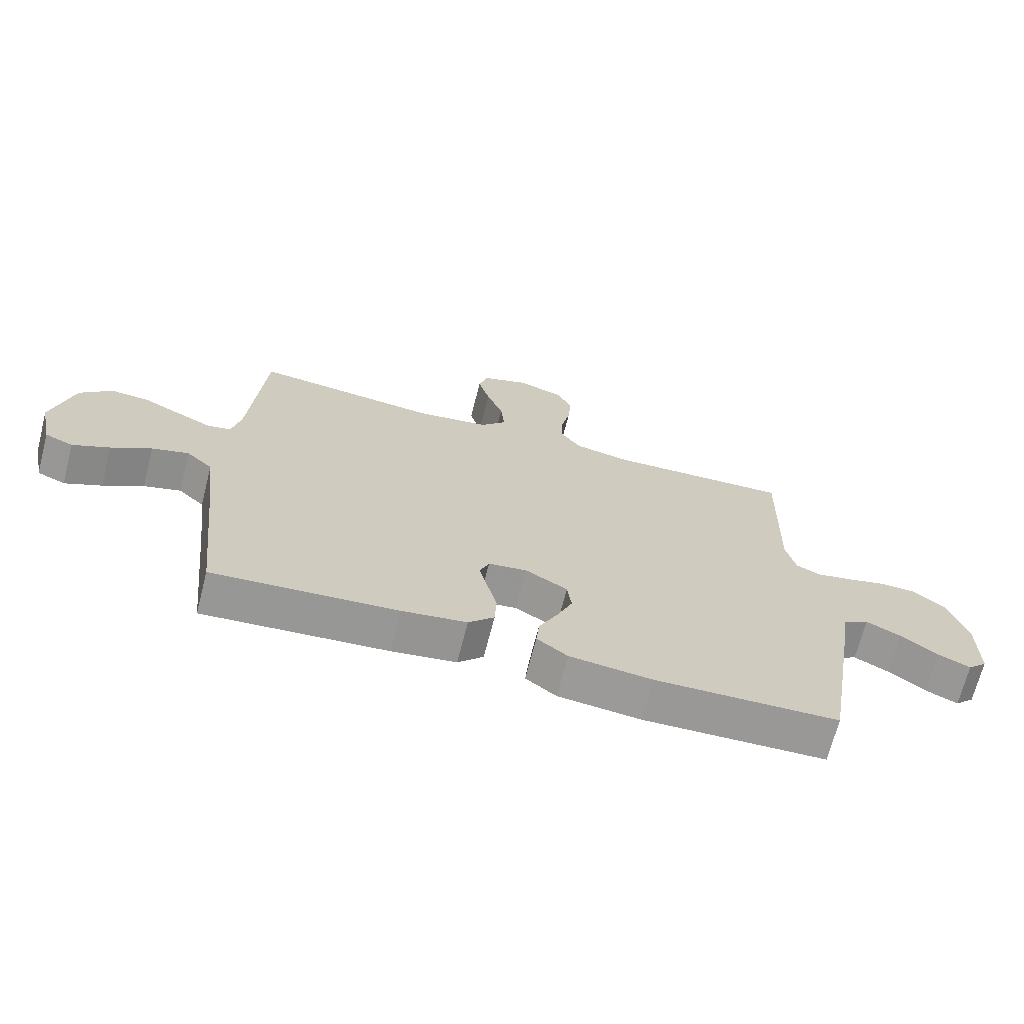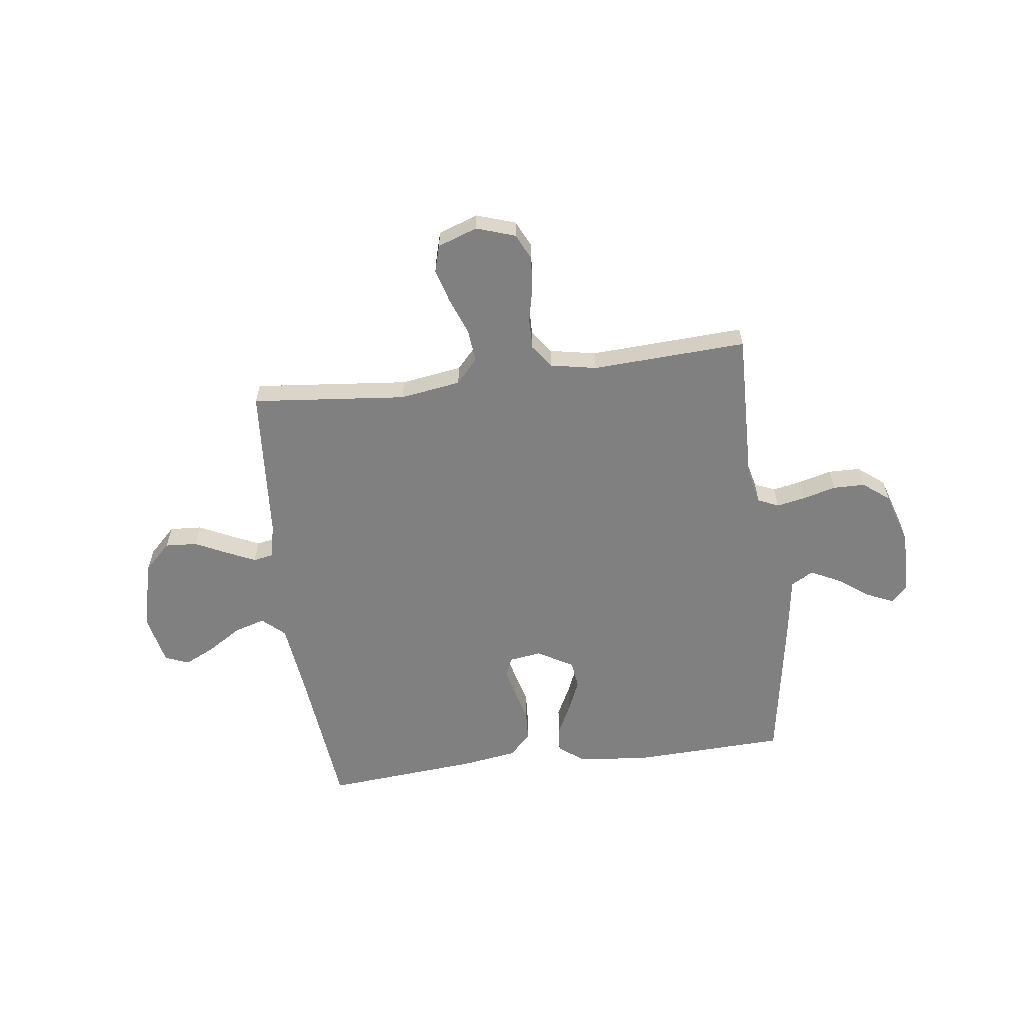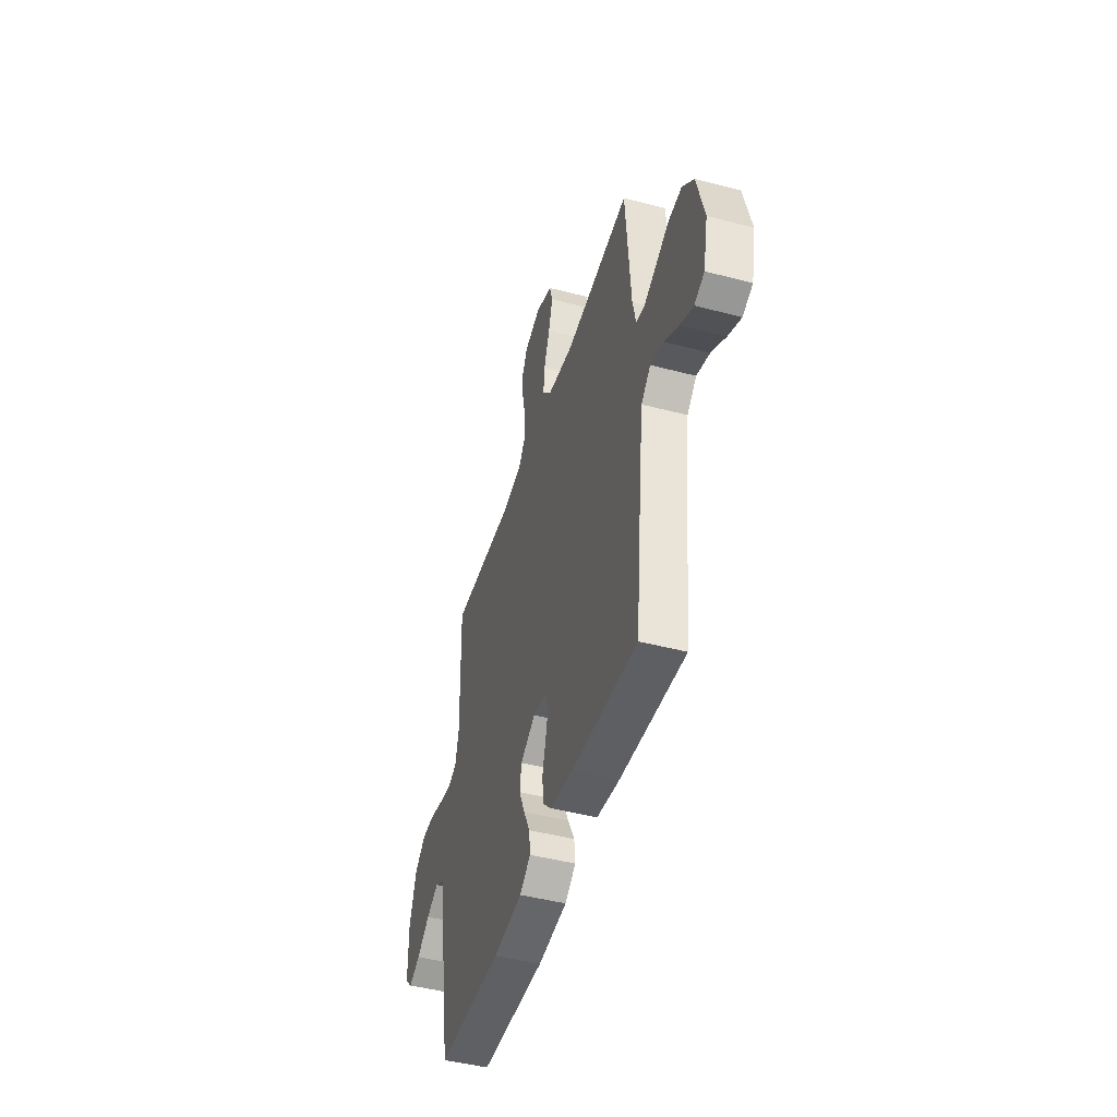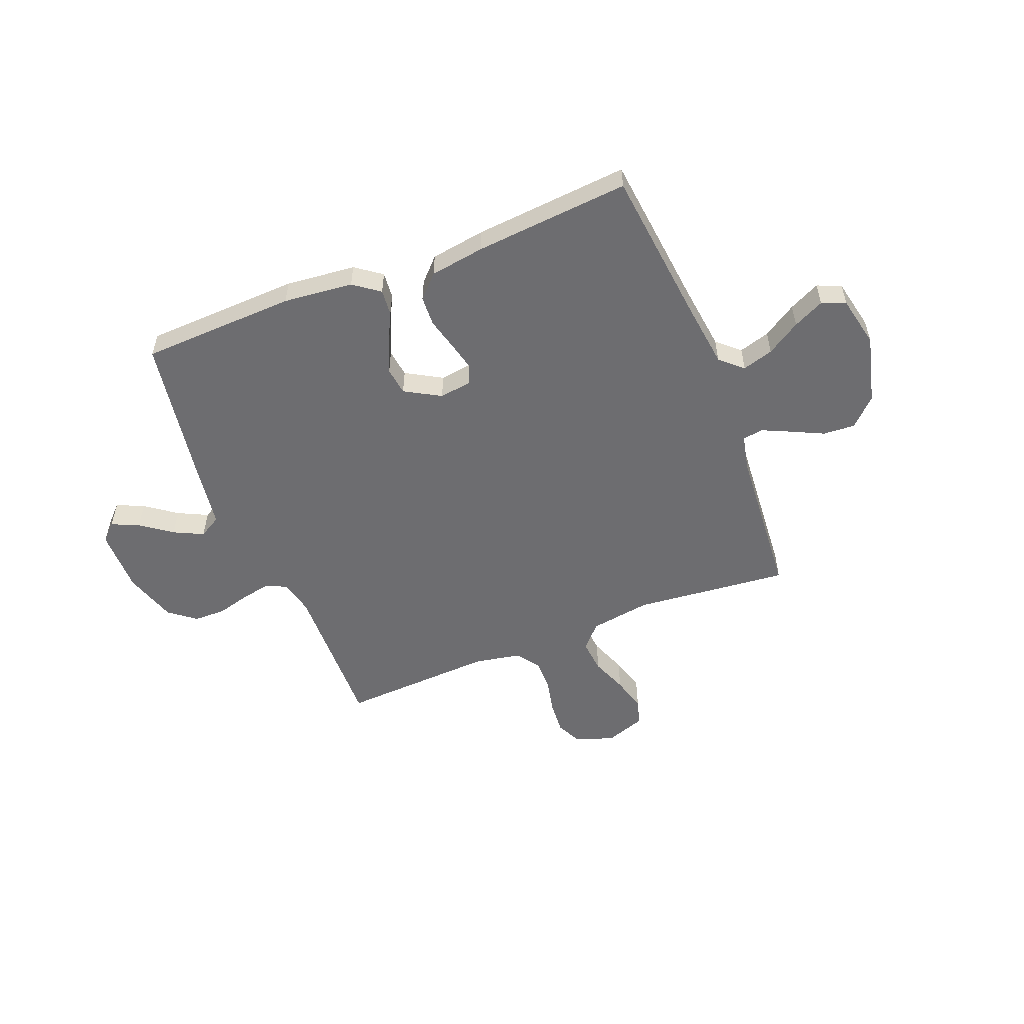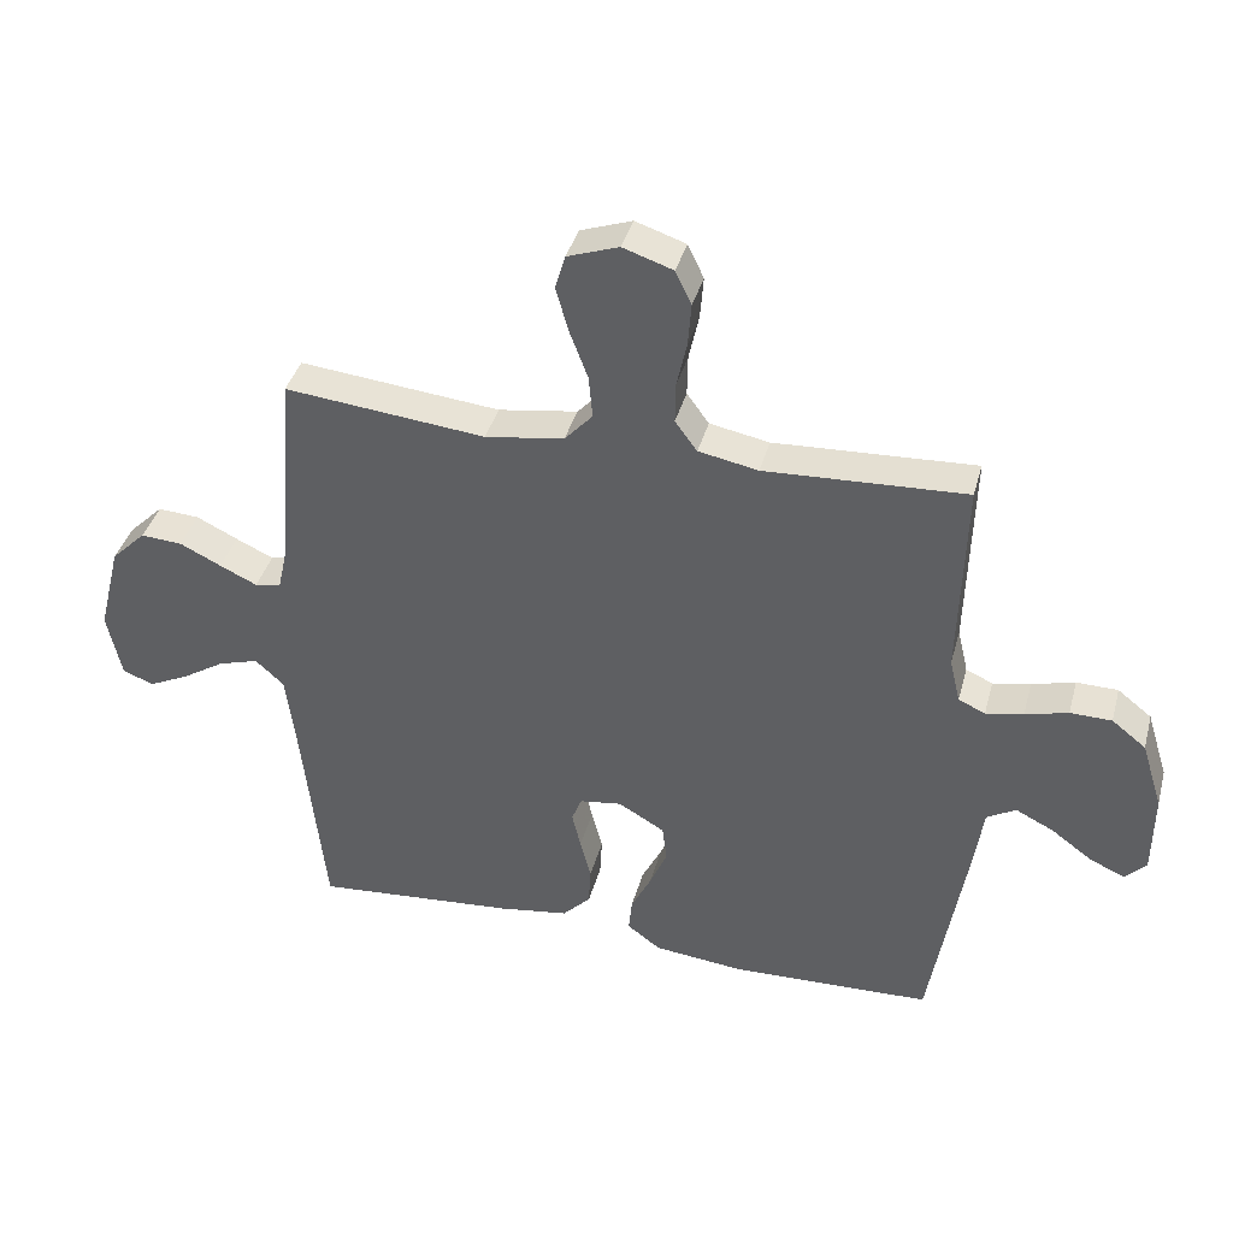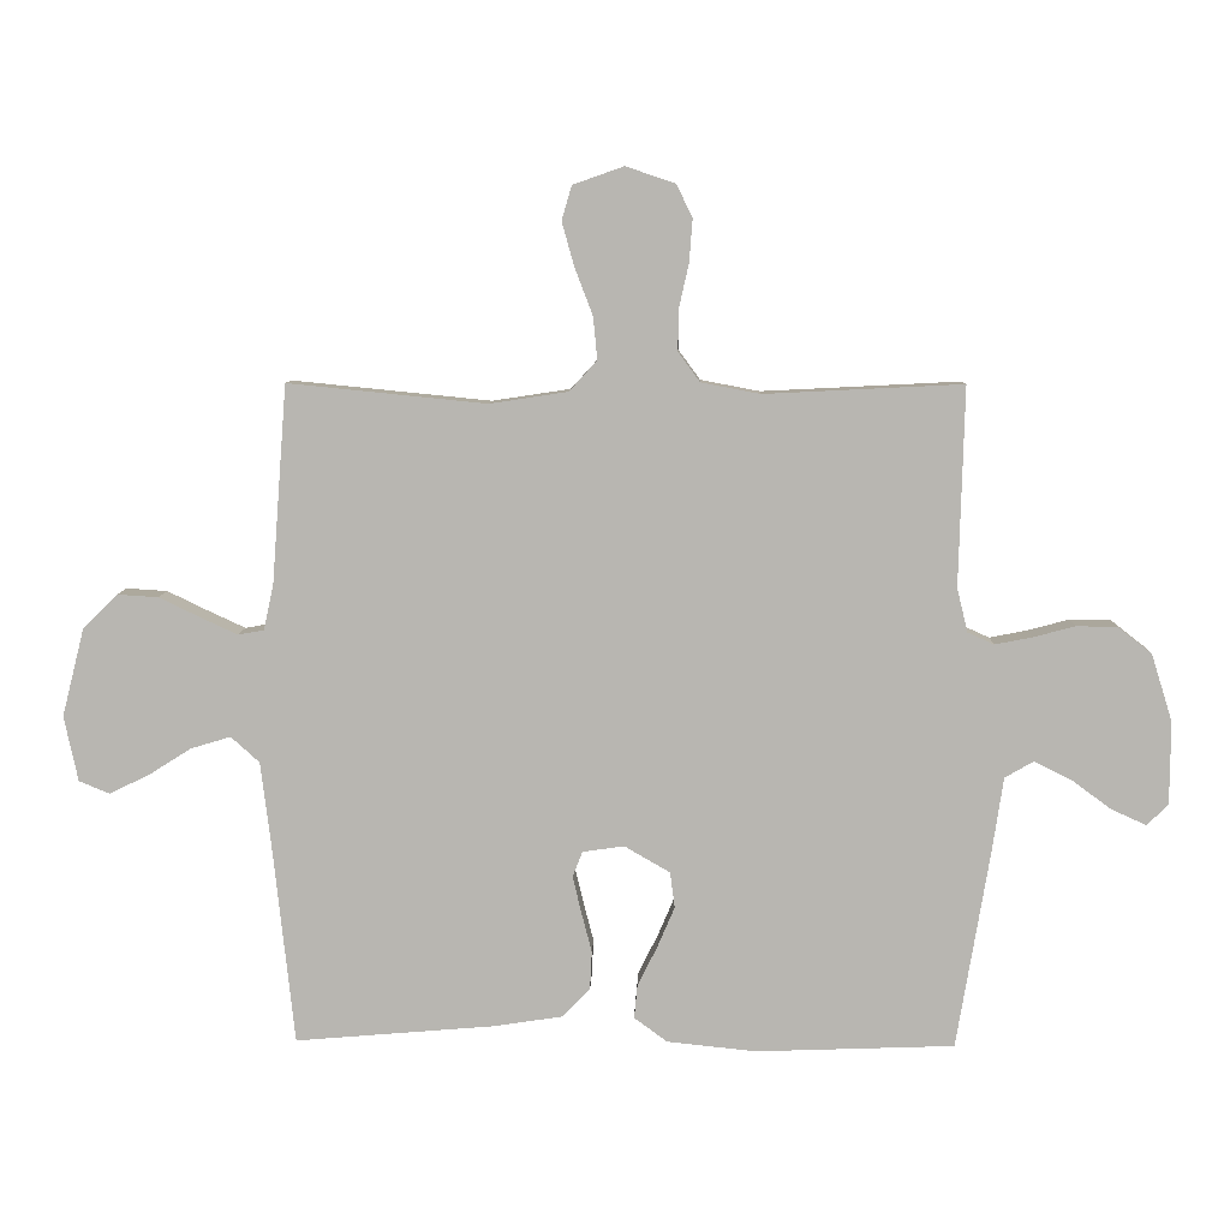
<metadata>
{"format":"obj","ext":"obj","renderer":"f3d","projection":"perspective","resolution":1024,"background":"white","views":[{"elev":-68.9,"azim":-14.4,"up":"+Z"},{"elev":-60.1,"azim":7.4,"up":"+Y"},{"elev":-46.1,"azim":-106.7,"up":"+Z"},{"elev":-54.1,"azim":-158.3,"up":"+Y"},{"elev":38.9,"azim":14.9,"up":"+Z"},{"elev":8.1,"azim":1.6,"up":"+Z"}]}
</metadata>
<code>
v -0.5 0.07 0.5
v -0.2 0.07 0.47
v -0.082 0.07 0.488
v -0.04 0.07 0.534
v -0.046 0.07 0.598
v -0.073 0.07 0.669
v -0.092 0.07 0.736
v -0.077 0.07 0.788
v 0 0.07 0.815
v 0.075 0.07 0.79
v 0.099 0.07 0.74
v 0.094 0.07 0.676
v 0.079 0.07 0.608
v 0.078 0.07 0.547
v 0.111 0.07 0.502
v 0.2 0.07 0.485
v 0.5 0.07 0.5
v 0.492 0.07 0.2
v 0.508 0.07 0.133
v 0.548 0.07 0.115
v 0.604 0.07 0.126
v 0.668 0.07 0.143
v 0.73 0.07 0.142
v 0.781 0.07 0.102
v 0.813 0.07 0
v 0.812 0.07 -0.125
v 0.78 0.07 -0.157
v 0.727 0.07 -0.133
v 0.667 0.07 -0.089
v 0.61 0.07 -0.061
v 0.567 0.07 -0.086
v 0.55 0.07 -0.2
v 0.5 0.07 -0.5
v 0.2 0.07 -0.511
v 0.065 0.07 -0.497
v 0.015 0.07 -0.46
v 0.02 0.07 -0.409
v 0.05 0.07 -0.349
v 0.076 0.07 -0.288
v 0.069 0.07 -0.234
v 0 0.07 -0.194
v -0.063 0.07 -0.203
v -0.078 0.07 -0.241
v -0.065 0.07 -0.296
v -0.049 0.07 -0.358
v -0.052 0.07 -0.416
v -0.094 0.07 -0.459
v -0.2 0.07 -0.475
v -0.5 0.07 -0.5
v -0.532 0.07 -0.2
v -0.548 0.07 -0.069
v -0.591 0.07 -0.03
v -0.651 0.07 -0.048
v -0.716 0.07 -0.089
v -0.776 0.07 -0.118
v -0.822 0.07 -0.099
v -0.843 0.07 0
v -0.809 0.07 0.134
v -0.757 0.07 0.185
v -0.695 0.07 0.181
v -0.633 0.07 0.151
v -0.577 0.07 0.125
v -0.538 0.07 0.132
v -0.523 0.07 0.2
v -0.5 0 0.5
v -0.2 0 0.47
v -0.082 0 0.488
v -0.04 0 0.534
v -0.046 0 0.598
v -0.073 0 0.669
v -0.092 0 0.736
v -0.077 0 0.788
v 0 0 0.815
v 0.075 0 0.79
v 0.099 0 0.74
v 0.094 0 0.676
v 0.079 0 0.608
v 0.078 0 0.547
v 0.111 0 0.502
v 0.2 0 0.485
v 0.5 0 0.5
v 0.492 0 0.2
v 0.508 0 0.133
v 0.548 0 0.115
v 0.604 0 0.126
v 0.668 0 0.143
v 0.73 0 0.142
v 0.781 0 0.102
v 0.813 0 0
v 0.812 0 -0.125
v 0.78 0 -0.157
v 0.727 0 -0.133
v 0.667 0 -0.089
v 0.61 0 -0.061
v 0.567 0 -0.086
v 0.55 0 -0.2
v 0.5 0 -0.5
v 0.2 0 -0.511
v 0.065 0 -0.497
v 0.015 0 -0.46
v 0.02 0 -0.409
v 0.05 0 -0.349
v 0.076 0 -0.288
v 0.069 0 -0.234
v 0 0 -0.194
v -0.063 0 -0.203
v -0.078 0 -0.241
v -0.065 0 -0.296
v -0.049 0 -0.358
v -0.052 0 -0.416
v -0.094 0 -0.459
v -0.2 0 -0.475
v -0.5 0 -0.5
v -0.532 0 -0.2
v -0.548 0 -0.069
v -0.591 0 -0.03
v -0.651 0 -0.048
v -0.716 0 -0.089
v -0.776 0 -0.118
v -0.822 0 -0.099
v -0.843 0 0
v -0.809 0 0.134
v -0.757 0 0.185
v -0.695 0 0.181
v -0.633 0 0.151
v -0.577 0 0.125
v -0.538 0 0.132
v -0.523 0 0.2
f 58 59 60 61
f 58 61 62
f 57 58 62
f 56 57 62 63
f 53 54 55 56
f 52 53 56 63
f 47 48 49 50
f 47 50 51
f 44 45 46 47
f 43 44 47 51
f 42 43 51 52
f 35 36 37 38
f 35 38 39
f 34 35 39
f 31 32 33 34
f 31 34 39 40
f 26 27 28 29
f 26 29 30
f 25 26 30
f 24 25 30
f 21 22 23 24
f 20 21 24 30
f 19 20 30 31
f 16 17 18
f 15 16 18 19
f 10 11 12 13
f 10 13 14
f 9 10 14
f 8 9 14
f 5 6 7 8
f 5 8 14
f 4 5 14 15
f 64 1 2
f 63 64 2 3
f 41 42 52 63
f 40 41 63 3
f 15 19 31 40
f 3 4 15 40
f 125 124 123 122
f 126 125 122
f 126 122 121
f 127 126 121 120
f 120 119 118 117
f 127 120 117 116
f 114 113 112 111
f 115 114 111
f 111 110 109 108
f 115 111 108 107
f 116 115 107 106
f 102 101 100 99
f 103 102 99
f 103 99 98
f 98 97 96 95
f 104 103 98 95
f 93 92 91 90
f 94 93 90
f 94 90 89
f 94 89 88
f 88 87 86 85
f 94 88 85 84
f 95 94 84 83
f 82 81 80
f 83 82 80 79
f 77 76 75 74
f 78 77 74
f 78 74 73
f 78 73 72
f 72 71 70 69
f 78 72 69
f 79 78 69 68
f 66 65 128
f 67 66 128 127
f 127 116 106 105
f 67 127 105 104
f 104 95 83 79
f 104 79 68 67
f 1 65 66 2
f 2 66 67 3
f 3 67 68 4
f 4 68 69 5
f 5 69 70 6
f 6 70 71 7
f 7 71 72 8
f 8 72 73 9
f 9 73 74 10
f 10 74 75 11
f 11 75 76 12
f 12 76 77 13
f 13 77 78 14
f 14 78 79 15
f 15 79 80 16
f 16 80 81 17
f 17 81 82 18
f 18 82 83 19
f 19 83 84 20
f 20 84 85 21
f 21 85 86 22
f 22 86 87 23
f 23 87 88 24
f 24 88 89 25
f 25 89 90 26
f 26 90 91 27
f 27 91 92 28
f 28 92 93 29
f 29 93 94 30
f 30 94 95 31
f 31 95 96 32
f 32 96 97 33
f 33 97 98 34
f 34 98 99 35
f 35 99 100 36
f 36 100 101 37
f 37 101 102 38
f 38 102 103 39
f 39 103 104 40
f 40 104 105 41
f 41 105 106 42
f 42 106 107 43
f 43 107 108 44
f 44 108 109 45
f 45 109 110 46
f 46 110 111 47
f 47 111 112 48
f 48 112 113 49
f 49 113 114 50
f 50 114 115 51
f 51 115 116 52
f 52 116 117 53
f 53 117 118 54
f 54 118 119 55
f 55 119 120 56
f 56 120 121 57
f 57 121 122 58
f 58 122 123 59
f 59 123 124 60
f 60 124 125 61
f 61 125 126 62
f 62 126 127 63
f 63 127 128 64
f 64 128 65 1

</code>
